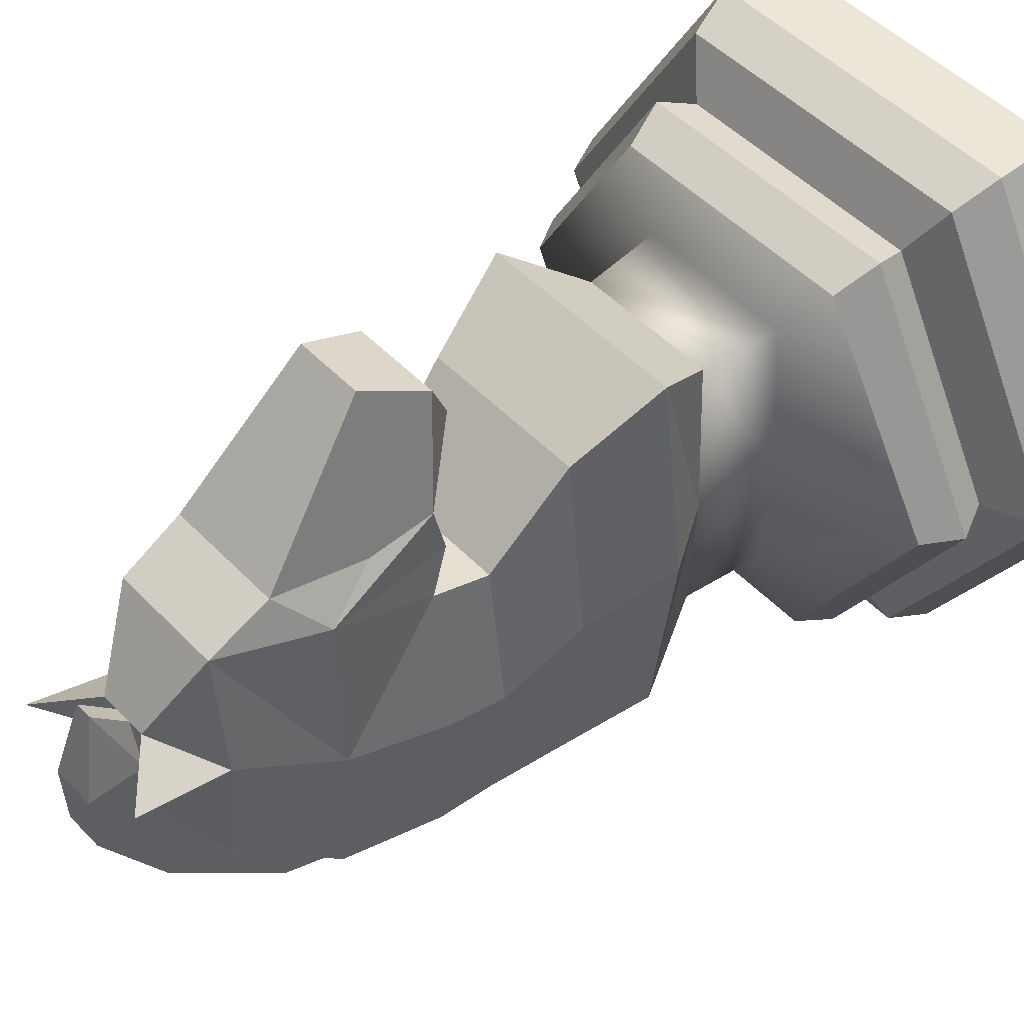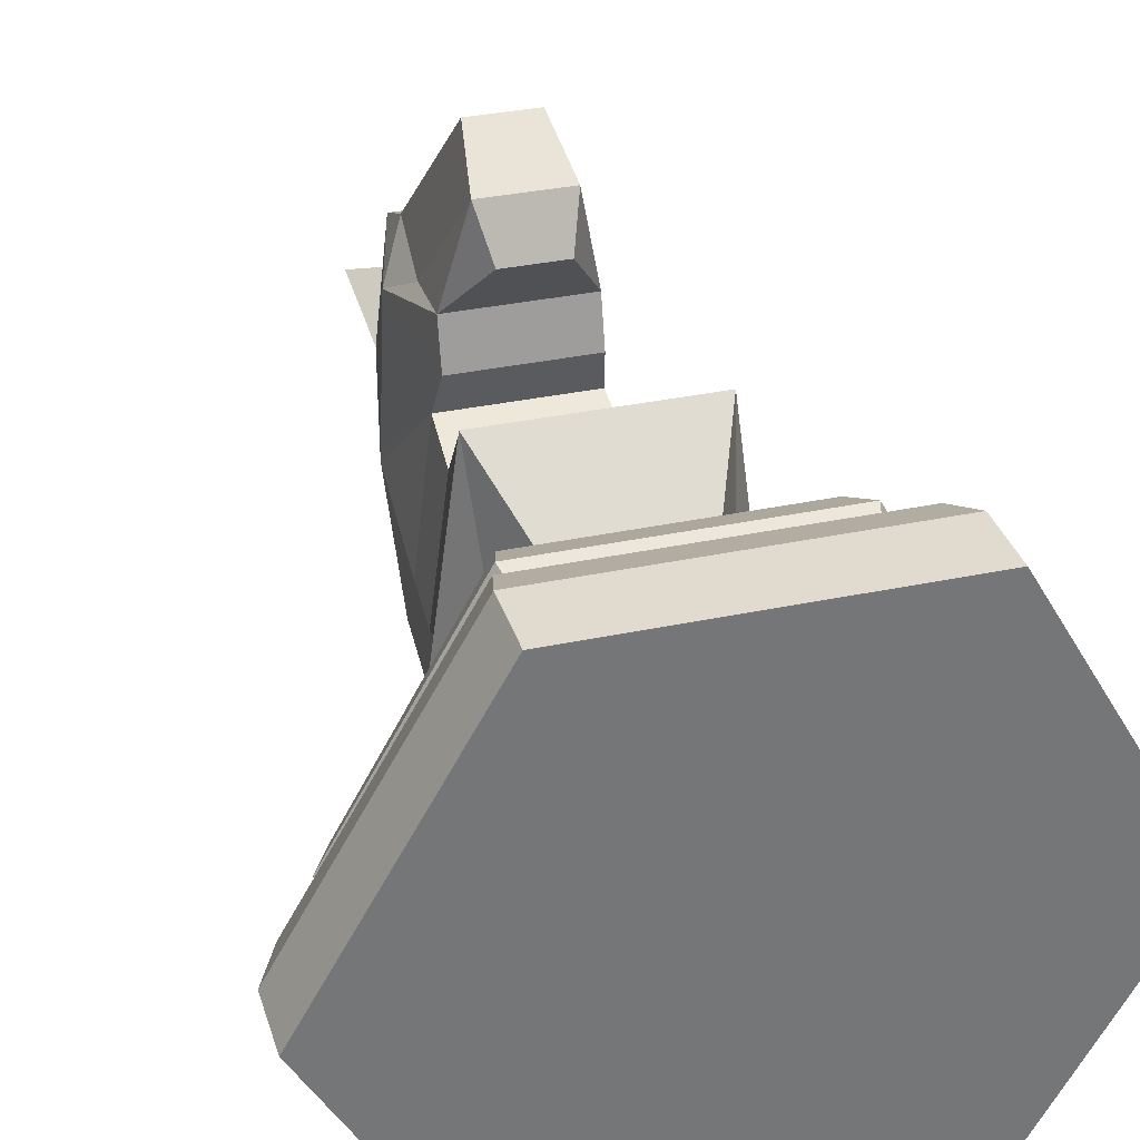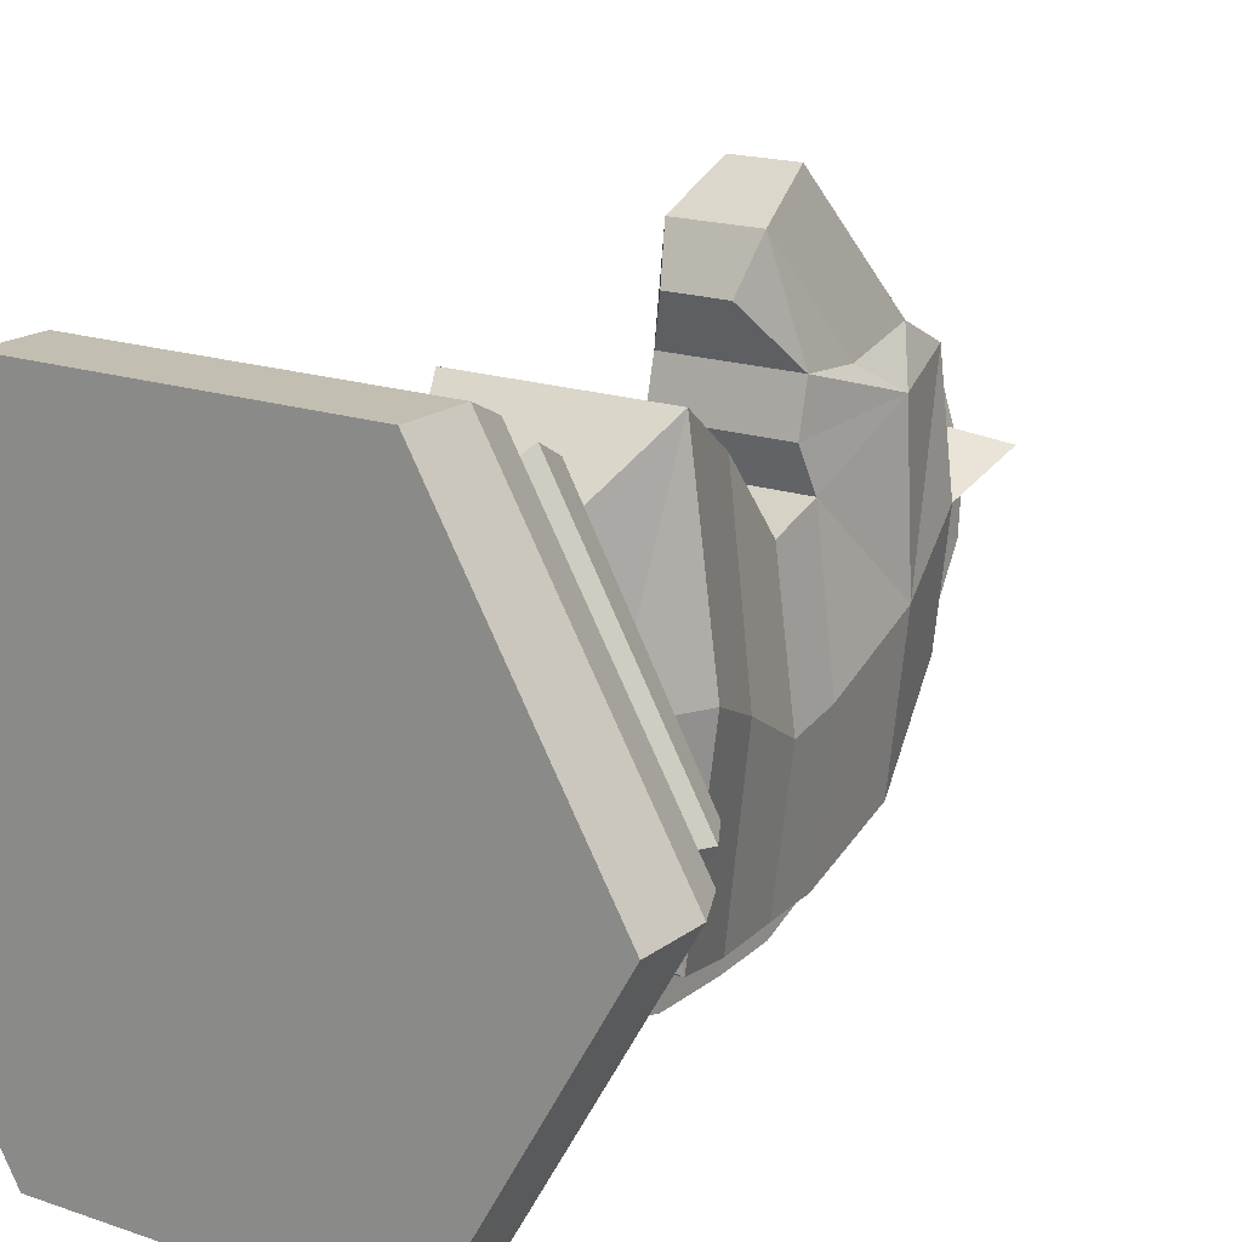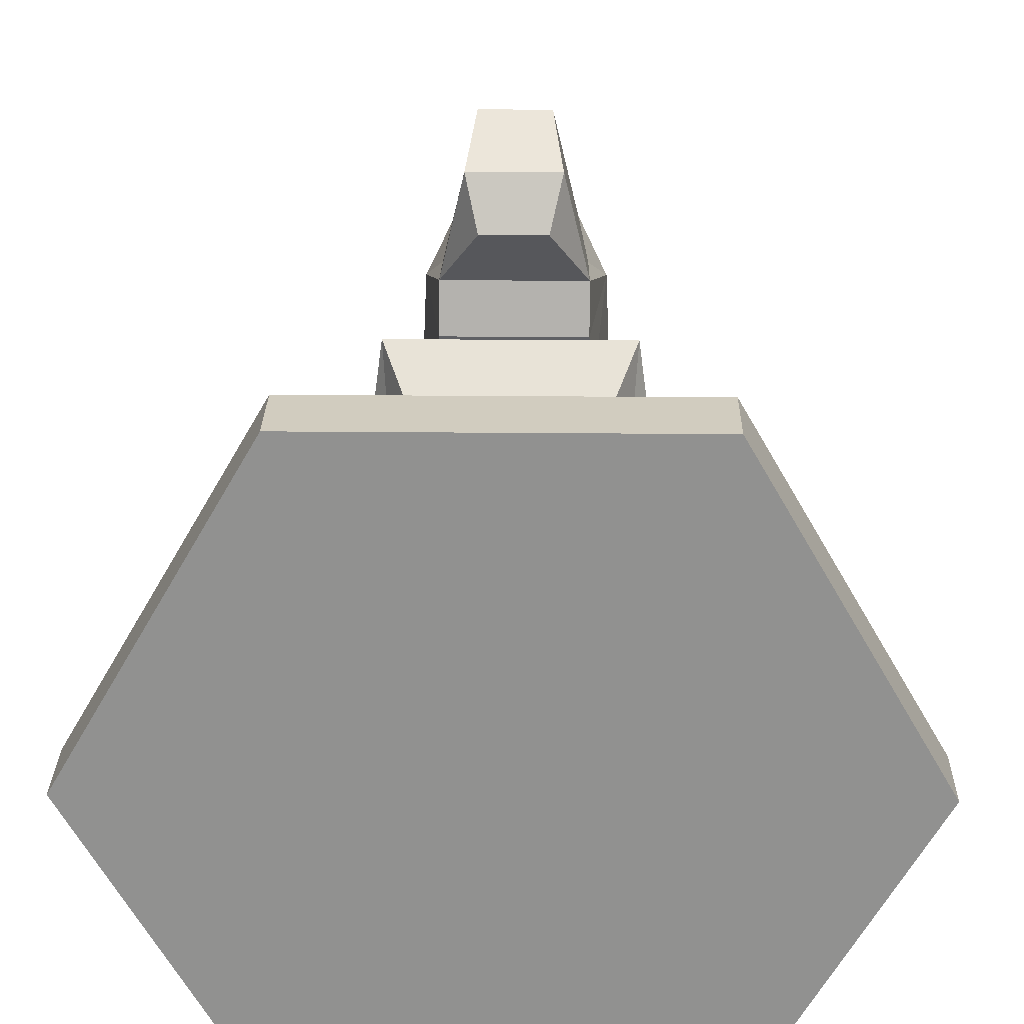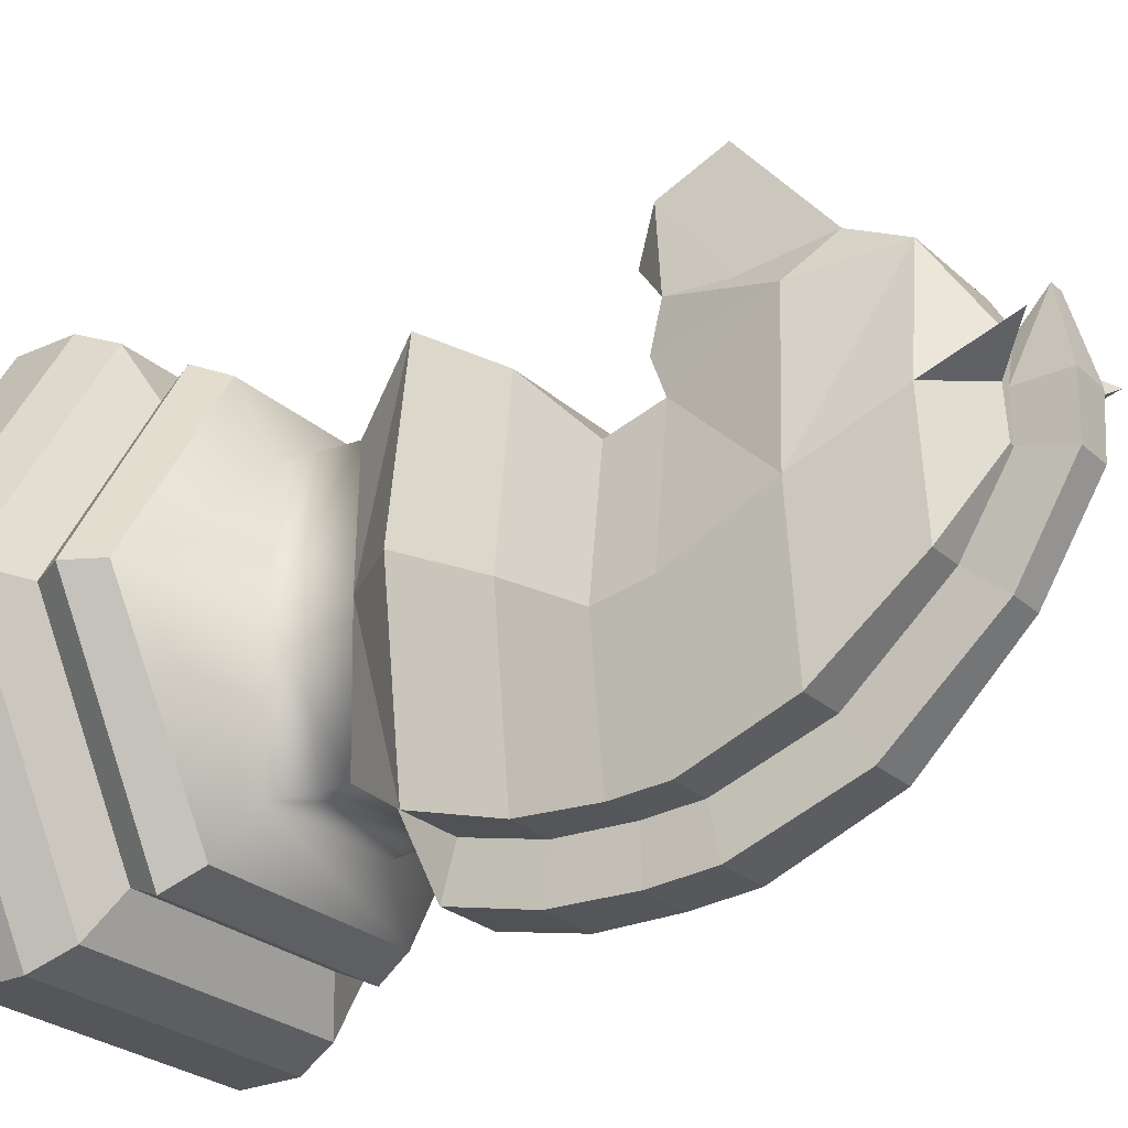
<metadata>
{"format":"obj","ext":"obj","renderer":"f3d","projection":"perspective","resolution":1024,"background":"white","views":[{"elev":48.8,"azim":-131.2,"up":"+Z"},{"elev":33.4,"azim":-16.3,"up":"+Z"},{"elev":17.5,"azim":34.4,"up":"+Z"},{"elev":24.0,"azim":0.9,"up":"+Z"},{"elev":-26.0,"azim":125.8,"up":"+Z"}]}
</metadata>
<code>
v -0.7761 0 -0.3879
v -1.224 0 -0.3879
v -0.7761 0.09207 -0.3879
v -1.224 0.09207 -0.3879
v -0.7912 0.1533 -0.3616
v -1.209 0.1533 -0.3616
v -0.816 0.2373 -0.318
v -1.184 0.2373 -0.318
v -0.8314 0.2933 -0.2915
v -1.169 0.2933 -0.2915
v -0.9046 0.4209 -0.2063
v -1.095 0.4209 -0.2063
v -0.8305 0.1843 -0.2937
v -1.17 0.1843 -0.2937
v -1.142 0.6422 -0.04615
v -1.123 0.8286 -0.08899
v -1.448 -0 -0
v -0.5521 0 0
v -0.7761 -0 0.3879
v -1.224 -0 0.3879
v -1.448 0.09207 0
v -0.5521 0.09207 0
v -0.7761 0.09207 0.3879
v -1.224 0.09207 0.3879
v -1.418 0.1533 0
v -0.5824 0.1533 0
v -0.7912 0.1533 0.3616
v -1.209 0.1533 0.3616
v -1.366 0.2364 -0.000332
v -0.6343 0.2364 -0.000332
v -0.8158 0.2374 0.3181
v -1.184 0.2374 0.3181
v -1.336 0.2861 0.000167
v -0.6637 0.2861 0.000167
v -0.8316 0.2935 0.2913
v -1.168 0.2935 0.2913
v -1.12 0.4371 -0.002201
v -0.8801 0.4371 -0.002201
v -0.9046 0.4207 0.2017
v -1.095 0.4207 0.2017
v -0.6609 0.1843 0
v -0.8305 0.1843 0.2937
v -1.17 0.1843 0.2937
v -1.339 0.1843 0
v -1 0 0
v -0.8572 0.5265 0.2821
v -1.113 0.6422 -0.303
v -1.098 0.8286 -0.3002
v -0.8869 0.6422 -0.303
v -0.9021 0.8286 -0.3002
v -1.143 0.5265 0.2821
v -0.8203 0.5265 0.003122
v -0.8572 0.5265 -0.2759
v -1.143 0.5265 -0.2759
v -1.18 0.5265 0.003122
v -0.8577 0.6422 -0.04615
v -0.8769 0.8286 -0.08899
v -1.113 0.6422 0.2107
v -1.098 0.8286 0.1222
v -0.8869 0.6422 0.2107
v -0.9021 0.8286 0.1222
v -0.9002 0.7493 0.09736
v -1.1 0.7493 0.09736
v -0.8744 0.7493 -0.104
v -0.9002 0.7493 -0.3053
v -1.1 0.7493 -0.3053
v -1.126 0.7493 -0.104
v -1.123 0.9785 -0.02258
v -1.098 0.9785 -0.2455
v -0.902 0.9785 -0.2455
v -0.8767 0.9785 -0.02258
v -1.114 0.9785 0.2003
v -0.8861 0.9785 0.2003
v -1.094 1.113 0.05025
v -1.075 1.113 -0.1218
v -0.925 1.113 -0.1218
v -0.9056 1.113 0.05025
v -1.075 1.113 0.2223
v -0.925 1.113 0.2223
v -1.042 1.182 0.05025
v -1.034 1.182 -0.01375
v -0.9664 1.182 -0.01375
v -0.9577 1.182 0.05025
v -1.034 1.182 0.1142
v -0.9664 1.182 0.1142
v -1.09 0.9085 0.2414
v -0.9102 0.9085 0.2414
v -1.078 1.032 0.2615
v -0.9221 1.032 0.2615
v -1.059 0.7907 0.3933
v -0.9413 0.7907 0.3933
v -1.045 0.8797 0.4437
v -0.9548 0.8797 0.4437
v -1.091 0.82 0.2482
v -0.909 0.82 0.2482
v -1.042 0.7574 0.3265
v -0.9579 0.7574 0.3265
v -1.091 0.8037 0.1819
v -0.909 0.8037 0.1819
v -0.9 1.243 0.0868
v -1.1 1.243 0.0868
v -0.9678 0.4288 -0.2069
v -1.032 0.4288 -0.2069
v -1.048 0.5265 -0.2759
v -0.9524 0.5265 -0.2759
v -1.038 0.8286 -0.3002
v -0.9619 0.8286 -0.3002
v -1.044 0.6422 -0.303
v -0.956 0.6422 -0.303
v -1.039 0.7493 -0.3053
v -0.9612 0.7493 -0.3053
v -1.033 0.9785 -0.2455
v -0.9673 0.9785 -0.2455
v -1.025 1.113 -0.1218
v -0.975 1.113 -0.1218
v -1.026 1.182 -0.01375
v -0.9742 1.182 -0.01375
v -0.9888 1.182 0.1142
v -1.011 1.182 0.1142
v -1.029 1.182 0.05025
v -0.9714 1.182 0.05025
v -1.048 0.5052 -0.3468
v -0.9524 0.5052 -0.3468
v -1.038 0.8437 -0.3727
v -0.9619 0.8437 -0.3727
v -1.044 0.6327 -0.3765
v -0.956 0.6327 -0.3765
v -1.039 0.7509 -0.3794
v -0.9612 0.7509 -0.3794
v -1.033 1.017 -0.309
v -0.9673 1.017 -0.309
v -1.025 1.17 -0.1694
v -0.975 1.17 -0.1694
v -1.026 1.253 -0.03404
v -0.9742 1.253 -0.03404
v -0.9888 1.228 0.1616
v -1.011 1.228 0.1616
v -1.029 1.256 0.05025
v -0.9714 1.256 0.05025
v -0.8648 0.3267 -0.002201
v -1.135 0.3267 -0.002201
v -0.8924 0.3105 -0.2063
v -1.108 0.3105 -0.2063
v -0.8924 0.3103 0.2017
v -1.108 0.3103 0.2017
f 2 17 21 4
f 18 1 3 22
f 4 21 25 6
f 22 3 5 26
f 14 44 29 8
f 41 13 7 30
f 8 29 33 10
f 7 8 10 9
f 30 7 9 34
f 26 5 13 41
f 6 25 44 14
f 17 2 45
f 2 1 45
f 18 45 1
f 110 66 48 106
f 64 65 50 57
f 52 53 49 56
f 20 24 21 17
f 94 98 99 95
f 18 22 23 19
f 24 28 25 21
f 22 26 27 23
f 43 32 29 44
f 41 30 31 42
f 32 36 33 29
f 30 34 35 31
f 26 41 42 27
f 28 43 44 25
f 17 45 20
f 20 45 19
f 18 19 45
f 42 43 28 27
f 60 56 64 62
f 63 62 61 59
f 11 53 38
f 102 105 53 11
f 37 54 12
f 39 38 46
f 51 46 60 58
f 37 40 51
f 108 47 66 110
f 46 52 56 60
f 62 64 57 61
f 54 55 15 47
f 67 63 59 16
f 66 67 16 48
f 40 39 46 51
f 55 51 58 15
f 47 15 67 66
f 104 54 47 108
f 56 49 65 64
f 15 58 63 67
f 61 71 73
f 106 48 69 112
f 57 50 70 71
f 16 59 68
f 48 16 68 69
f 68 72 78
f 71 70 76 77
f 112 69 75 114
f 73 71 79
f 78 72 88
f 69 68 74 75
f 79 77 85
f 79 85 118
f 75 74 80 81
f 85 77 100
f 77 76 82 83
f 114 75 81 116
f 88 86 90 92
f 73 89 87
f 58 60 62 63
f 87 89 93 91
f 59 61 99 98
f 87 91 95
f 90 94 96
f 94 95 97 96
f 73 99 61
f 98 94 72
f 59 98 72
f 121 83 82 117
f 86 72 94
f 119 120 80 84
f 84 74 78
f 84 80 101
f 77 83 100
f 83 85 100
f 74 84 101
f 80 74 101
f 85 83 121 118
f 115 113 131 133
f 80 120 116 81
f 119 118 136 137
f 89 88 92 93
f 90 91 93 92
f 79 78 88 89
f 76 115 117 82
f 105 102 123
f 78 119 84
f 78 79 118 119
f 70 113 115 76
f 104 108 126 122
f 50 107 113 70
f 103 104 122
f 53 105 109 49
f 114 116 134 132
f 49 109 111 65
f 109 105 123 127
f 12 54 104 103
f 117 115 133 135
f 35 36 32 31
f 31 32 43 42
f 27 28 24 23
f 23 24 20 19
f 91 90 96 97
f 65 111 107 50
f 121 117 135 139
f 5 6 14 13
f 13 14 8 7
f 3 4 6 5
f 1 2 4 3
f 136 139 138 137
f 138 139 135 134
f 133 132 134 135
f 131 130 132 133
f 125 124 130 131
f 123 122 126 127
f 127 126 128 129
f 103 122 123 102
f 129 128 124 125
f 118 121 136
f 107 111 129 125
f 111 109 127 129
f 112 114 132 130
f 120 137 138
f 110 106 124 128
f 108 110 128 126
f 113 107 125 131
f 116 120 138 134
f 106 112 130 124
f 95 91 97
f 94 90 86
f 73 87 95
f 95 99 73
f 51 55 37
f 54 37 55
f 38 53 52
f 46 38 52
f 68 59 72
f 78 74 68
f 71 61 57
f 79 71 77
f 89 73 79
f 88 72 86
f 137 120 119
f 136 121 139
f 145 40 141
f 34 9 142
f 143 103 102 142
f 39 144 140
f 140 142 11
f 144 145 36 35
f 143 141 12
f 10 143 142 9
f 10 33 143
f 39 40 145 144
f 36 145 33
f 144 34 140
f 142 102 11
f 103 143 12
f 142 140 34
f 34 144 35
f 33 145 141
f 143 33 141
f 12 141 37
f 141 40 37
f 140 38 39
f 11 38 140

</code>
